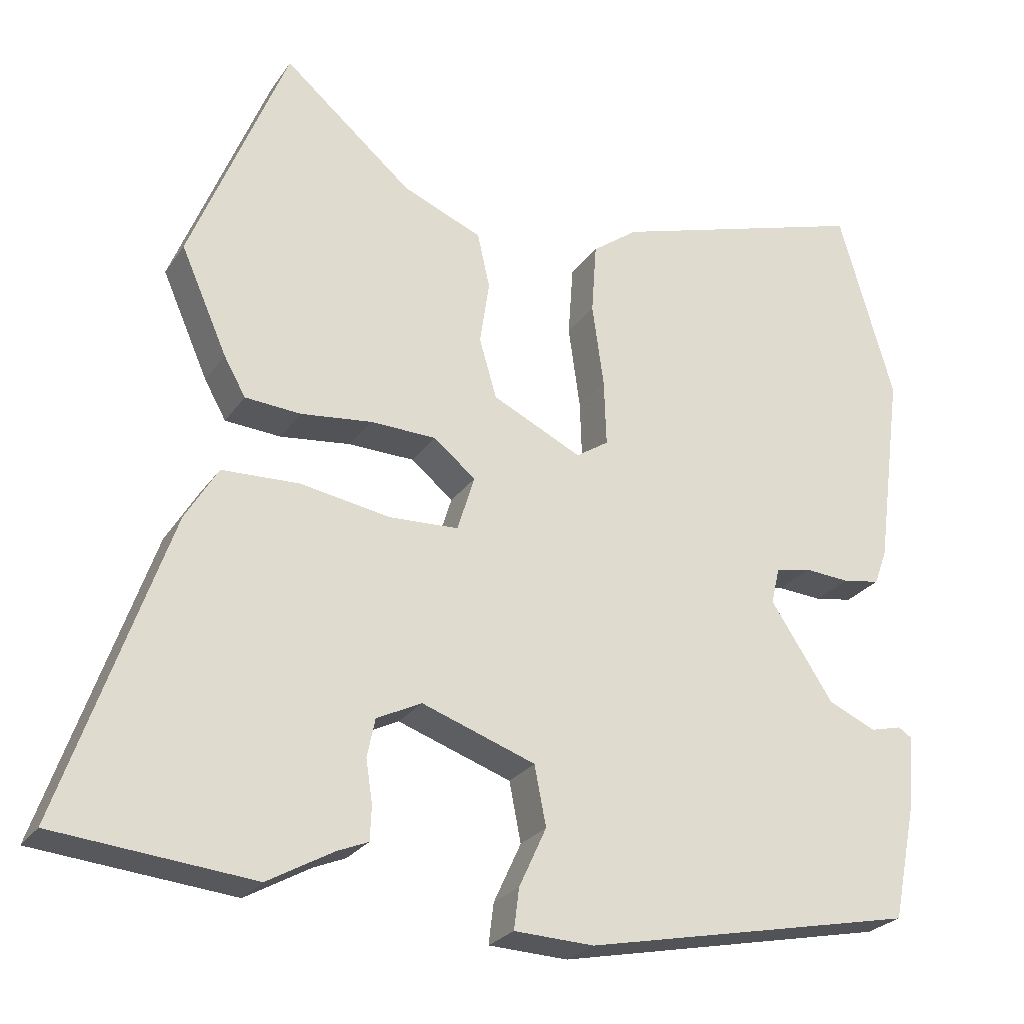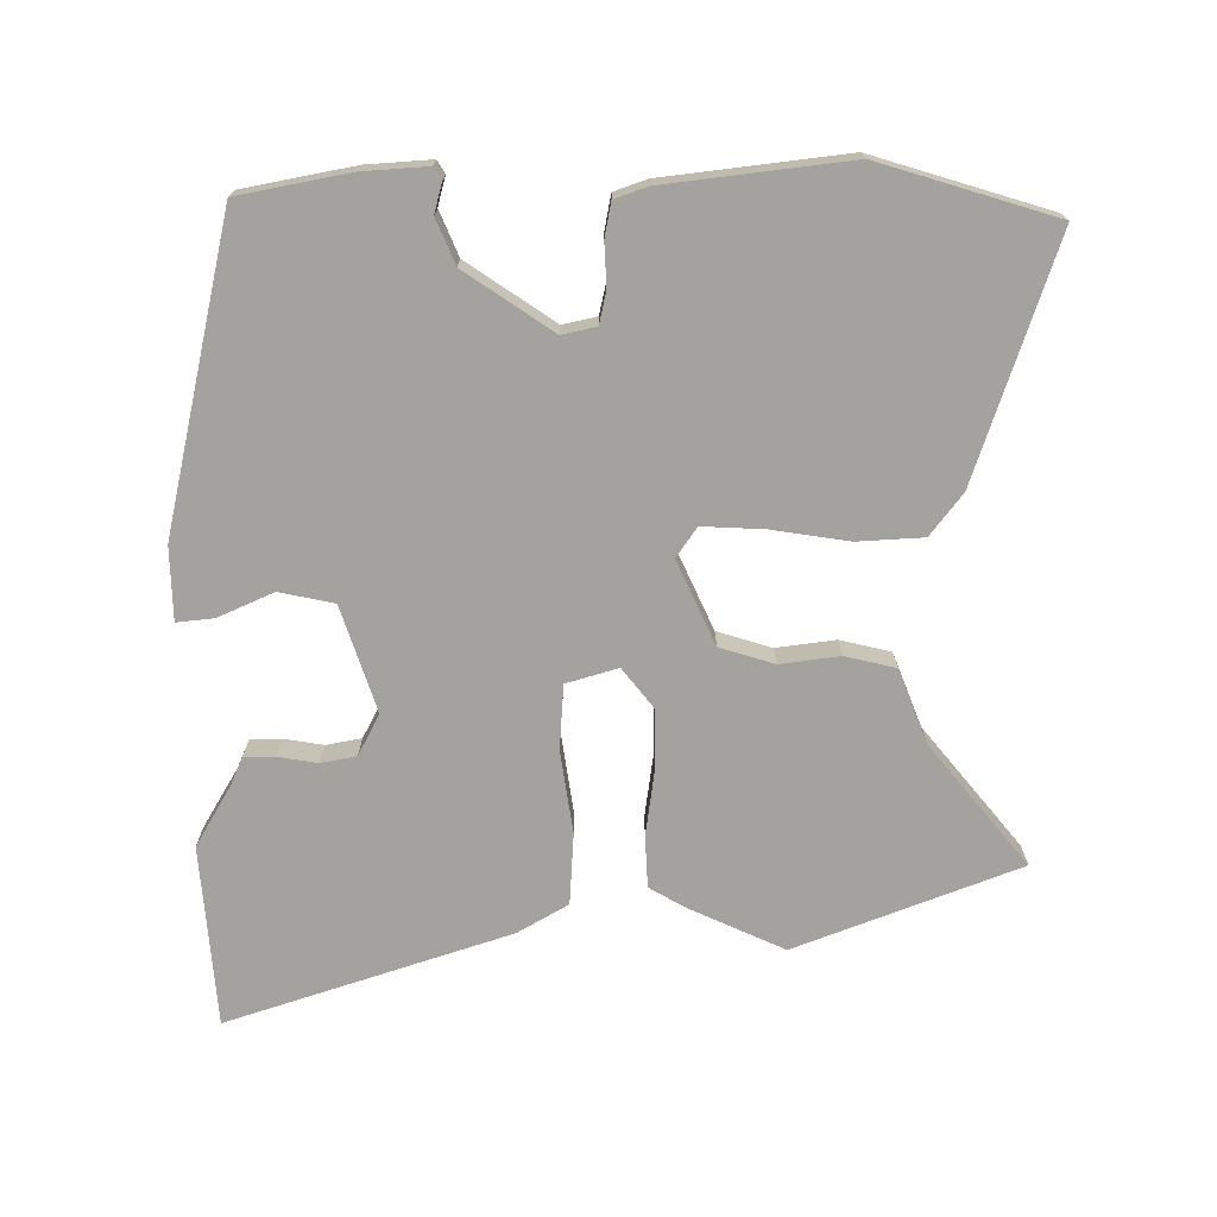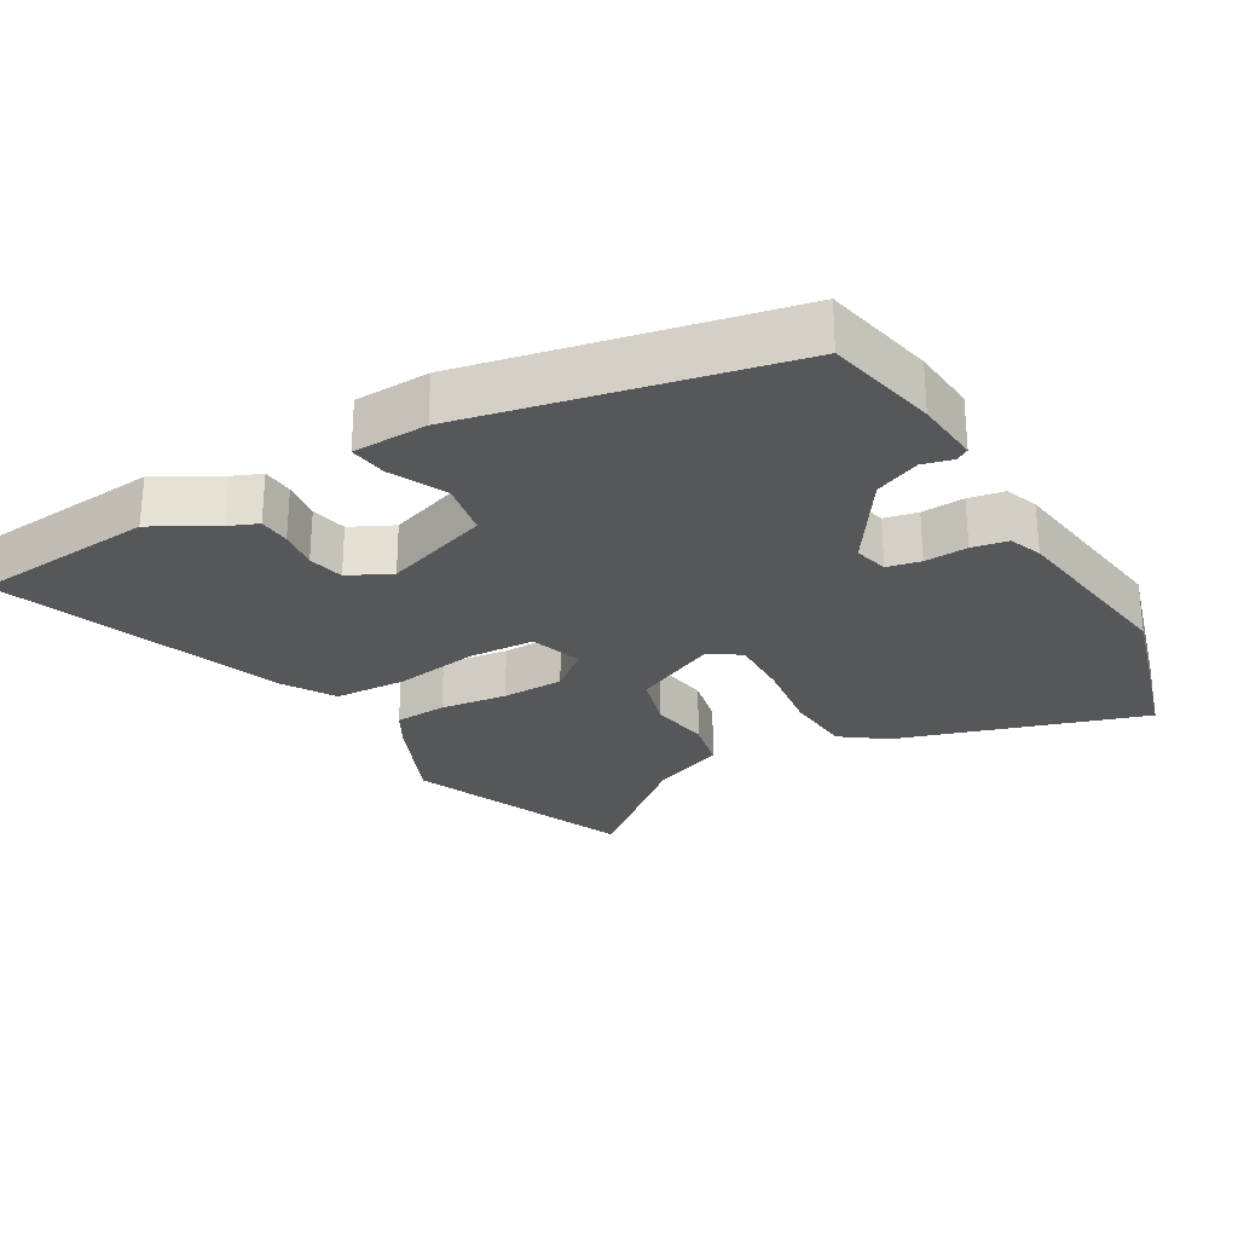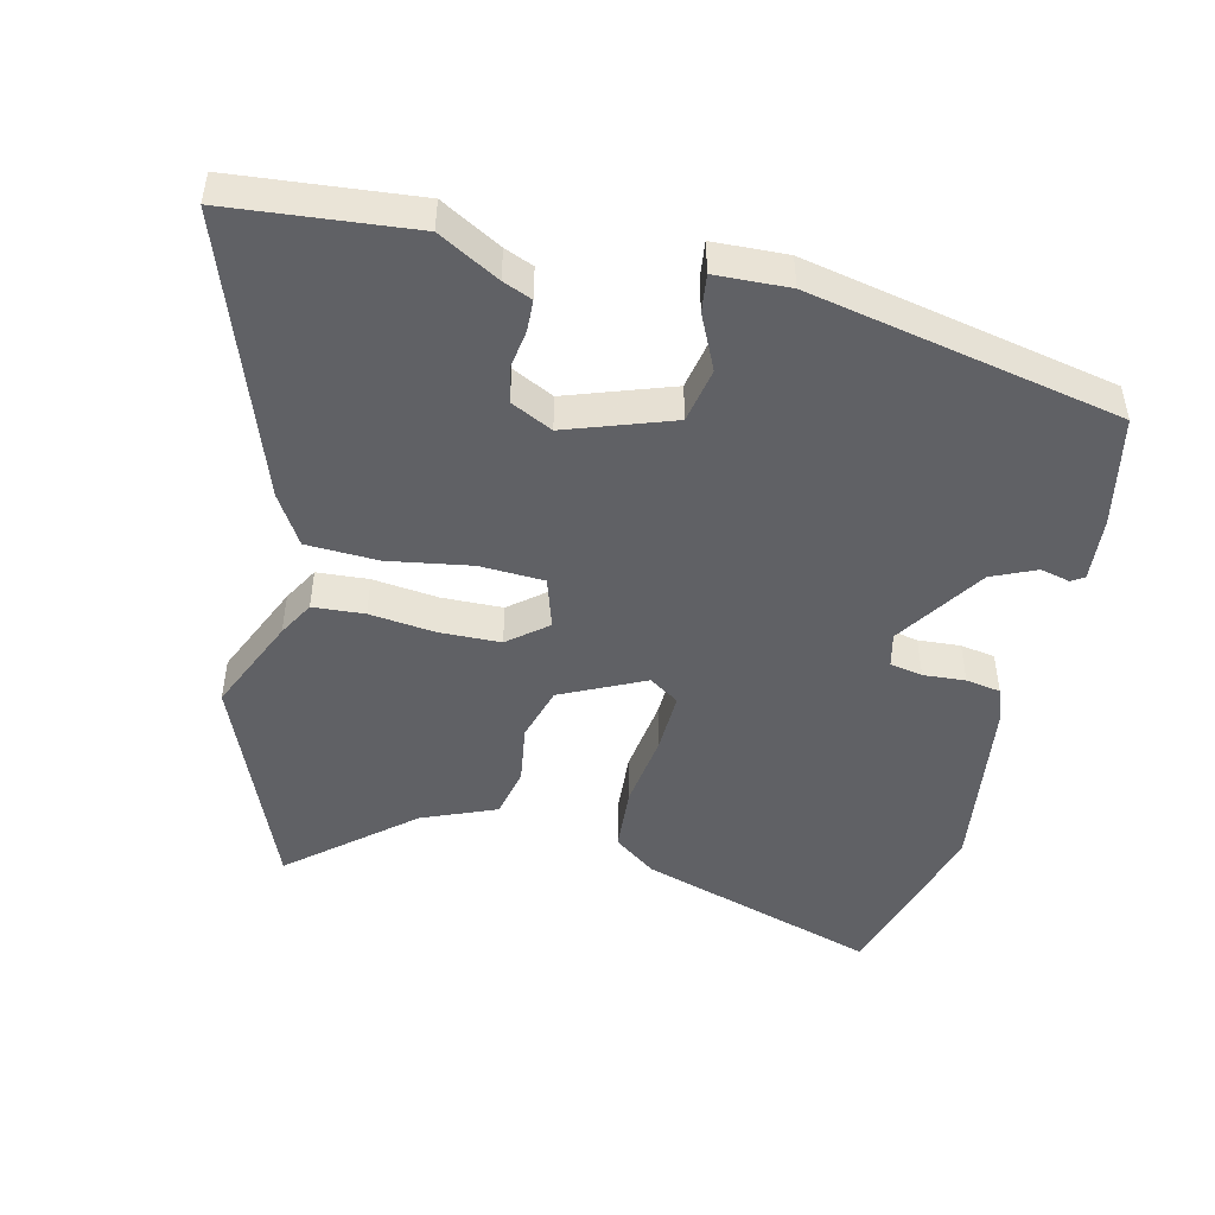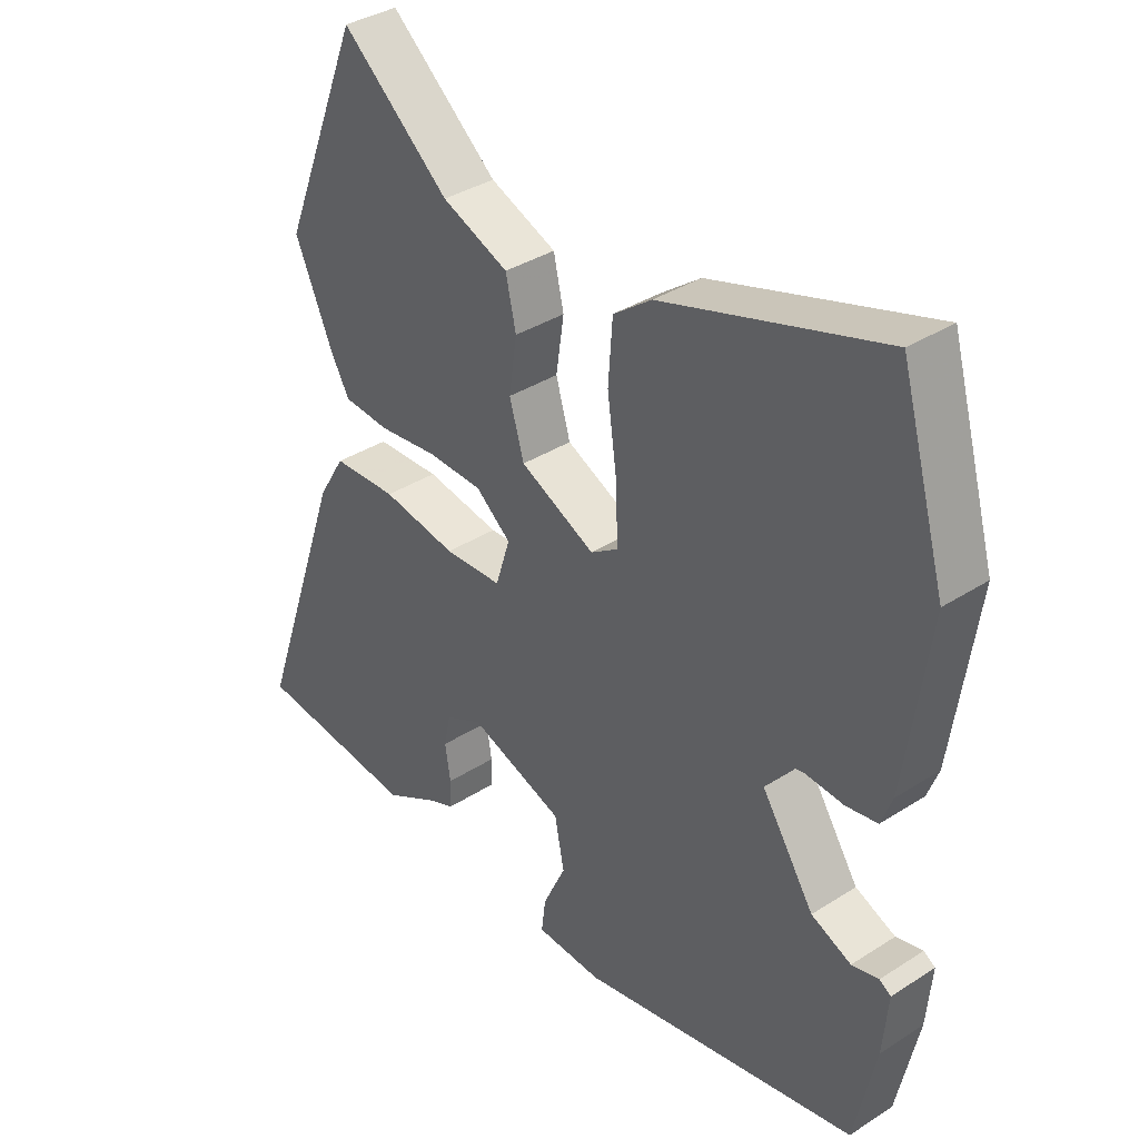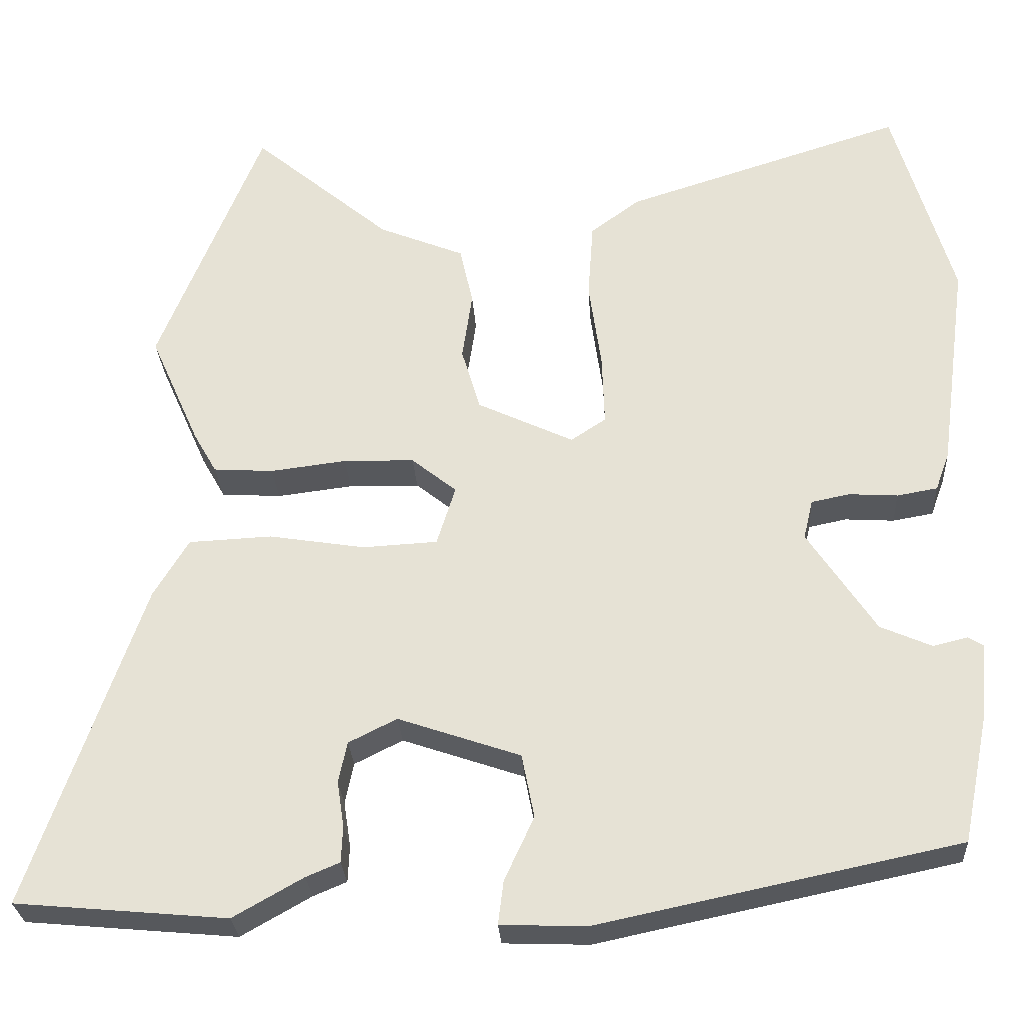
<metadata>
{"format":"obj","ext":"obj","renderer":"f3d","projection":"perspective","resolution":1024,"background":"white","views":[{"elev":-26.0,"azim":153.2,"up":"+Z"},{"elev":-72.4,"azim":-90.6,"up":"+Y"},{"elev":-26.7,"azim":-149.7,"up":"+Y"},{"elev":-47.3,"azim":166.8,"up":"+Y"},{"elev":36.6,"azim":-129.7,"up":"+Z"},{"elev":-28.3,"azim":-176.5,"up":"+Z"}]}
</metadata>
<code>
v 0.439 0.07 0.652
v 0.572 0.07 0.32
v 0.508 0.07 0.175
v 0.478 0.07 0.122
v 0.401 0.07 0.117
v 0.303 0.07 0.129
v 0.212 0.07 0.127
v 0.154 0.07 0.08
v 0.178 0.07 0.003
v 0.274 0.07 -0.002
v 0.398 0.07 0.018
v 0.505 0.07 0.013
v 0.55 0.07 -0.062
v 0.695 0.07 -0.482
v 0.423 0.07 -0.507
v 0.333 0.07 -0.456
v 0.29 0.07 -0.438
v 0.288 0.07 -0.391
v 0.297 0.07 -0.332
v 0.286 0.07 -0.279
v 0.224 0.07 -0.248
v 0.067 0.07 -0.302
v 0.051 0.07 -0.384
v 0.089 0.07 -0.466
v 0.096 0.07 -0.522
v -0.014 0.07 -0.526
v -0.476 0.07 -0.429
v -0.51 0.07 -0.264
v -0.518 0.07 -0.167
v -0.499 0.07 -0.155
v -0.455 0.07 -0.166
v -0.389 0.07 -0.137
v -0.302 0.07 -0.005
v -0.314 0.07 0.046
v -0.363 0.07 0.056
v -0.426 0.07 0.052
v -0.478 0.07 0.061
v -0.496 0.07 0.11
v -0.533 0.07 0.384
v -0.457 0.07 0.648
v -0.097 0.07 0.534
v -0.034 0.07 0.487
v -0.027 0.07 0.388
v -0.043 0.07 0.273
v -0.046 0.07 0.181
v -0.001 0.07 0.151
v 0.123 0.07 0.21
v 0.147 0.07 0.292
v 0.134 0.07 0.381
v 0.151 0.07 0.457
v 0.261 0.07 0.502
v 0.439 0 0.652
v 0.572 0 0.32
v 0.508 0 0.175
v 0.478 0 0.122
v 0.401 0 0.117
v 0.303 0 0.129
v 0.212 0 0.127
v 0.154 0 0.08
v 0.178 0 0.003
v 0.274 0 -0.002
v 0.398 0 0.018
v 0.505 0 0.013
v 0.55 0 -0.062
v 0.695 0 -0.482
v 0.423 0 -0.507
v 0.333 0 -0.456
v 0.29 0 -0.438
v 0.288 0 -0.391
v 0.297 0 -0.332
v 0.286 0 -0.279
v 0.224 0 -0.248
v 0.067 0 -0.302
v 0.051 0 -0.384
v 0.089 0 -0.466
v 0.096 0 -0.522
v -0.014 0 -0.526
v -0.476 0 -0.429
v -0.51 0 -0.264
v -0.518 0 -0.167
v -0.499 0 -0.155
v -0.455 0 -0.166
v -0.389 0 -0.137
v -0.302 0 -0.005
v -0.314 0 0.046
v -0.363 0 0.056
v -0.426 0 0.052
v -0.478 0 0.061
v -0.496 0 0.11
v -0.533 0 0.384
v -0.457 0 0.648
v -0.097 0 0.534
v -0.034 0 0.487
v -0.027 0 0.388
v -0.043 0 0.273
v -0.046 0 0.181
v -0.001 0 0.151
v 0.123 0 0.21
v 0.147 0 0.292
v 0.134 0 0.381
v 0.151 0 0.457
v 0.261 0 0.502
f 48 49 50 51
f 47 48 51 1
f 41 42 43 44
f 41 44 45
f 40 41 45
f 39 40 45
f 38 39 45 46
f 35 36 37 38
f 34 35 38 46
f 28 29 30 31
f 28 31 32
f 27 28 32
f 26 27 32 33
f 23 24 25 26
f 22 23 26 33
f 16 17 18 19
f 16 19 20
f 15 16 20
f 14 15 20
f 13 14 20 21
f 10 11 12 13
f 9 10 13 21
f 3 4 5 6
f 3 6 7
f 47 1 2 3
f 46 47 3 7
f 8 9 21 22
f 8 22 33 34
f 7 8 34 46
f 102 101 100 99
f 52 102 99 98
f 95 94 93 92
f 96 95 92
f 96 92 91
f 96 91 90
f 97 96 90 89
f 89 88 87 86
f 97 89 86 85
f 82 81 80 79
f 83 82 79
f 83 79 78
f 84 83 78 77
f 77 76 75 74
f 84 77 74 73
f 70 69 68 67
f 71 70 67
f 71 67 66
f 71 66 65
f 72 71 65 64
f 64 63 62 61
f 72 64 61 60
f 57 56 55 54
f 58 57 54
f 54 53 52 98
f 58 54 98 97
f 73 72 60 59
f 85 84 73 59
f 97 85 59 58
f 1 52 53 2
f 2 53 54 3
f 3 54 55 4
f 4 55 56 5
f 5 56 57 6
f 6 57 58 7
f 7 58 59 8
f 8 59 60 9
f 9 60 61 10
f 10 61 62 11
f 11 62 63 12
f 12 63 64 13
f 13 64 65 14
f 14 65 66 15
f 15 66 67 16
f 16 67 68 17
f 17 68 69 18
f 18 69 70 19
f 19 70 71 20
f 20 71 72 21
f 21 72 73 22
f 22 73 74 23
f 23 74 75 24
f 24 75 76 25
f 25 76 77 26
f 26 77 78 27
f 27 78 79 28
f 28 79 80 29
f 29 80 81 30
f 30 81 82 31
f 31 82 83 32
f 32 83 84 33
f 33 84 85 34
f 34 85 86 35
f 35 86 87 36
f 36 87 88 37
f 37 88 89 38
f 38 89 90 39
f 39 90 91 40
f 40 91 92 41
f 41 92 93 42
f 42 93 94 43
f 43 94 95 44
f 44 95 96 45
f 45 96 97 46
f 46 97 98 47
f 47 98 99 48
f 48 99 100 49
f 49 100 101 50
f 50 101 102 51
f 51 102 52 1

</code>
